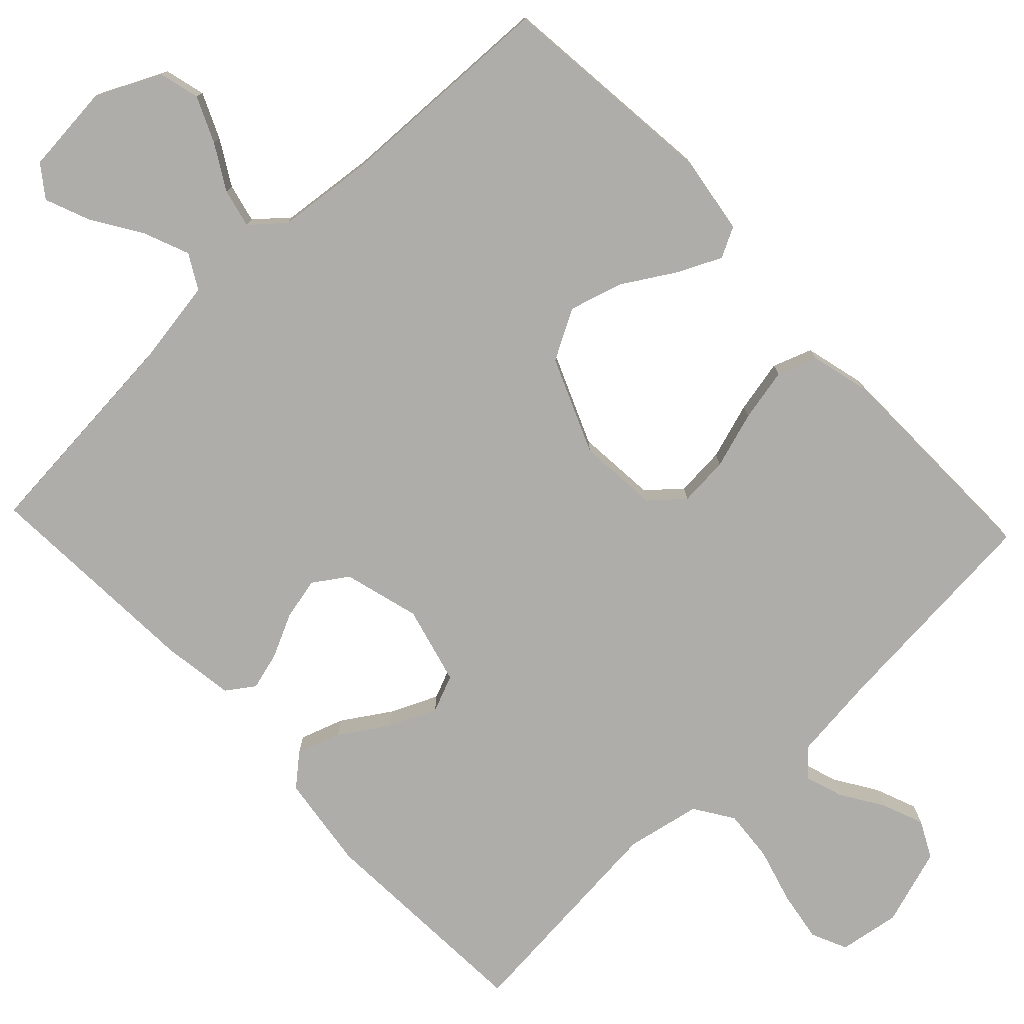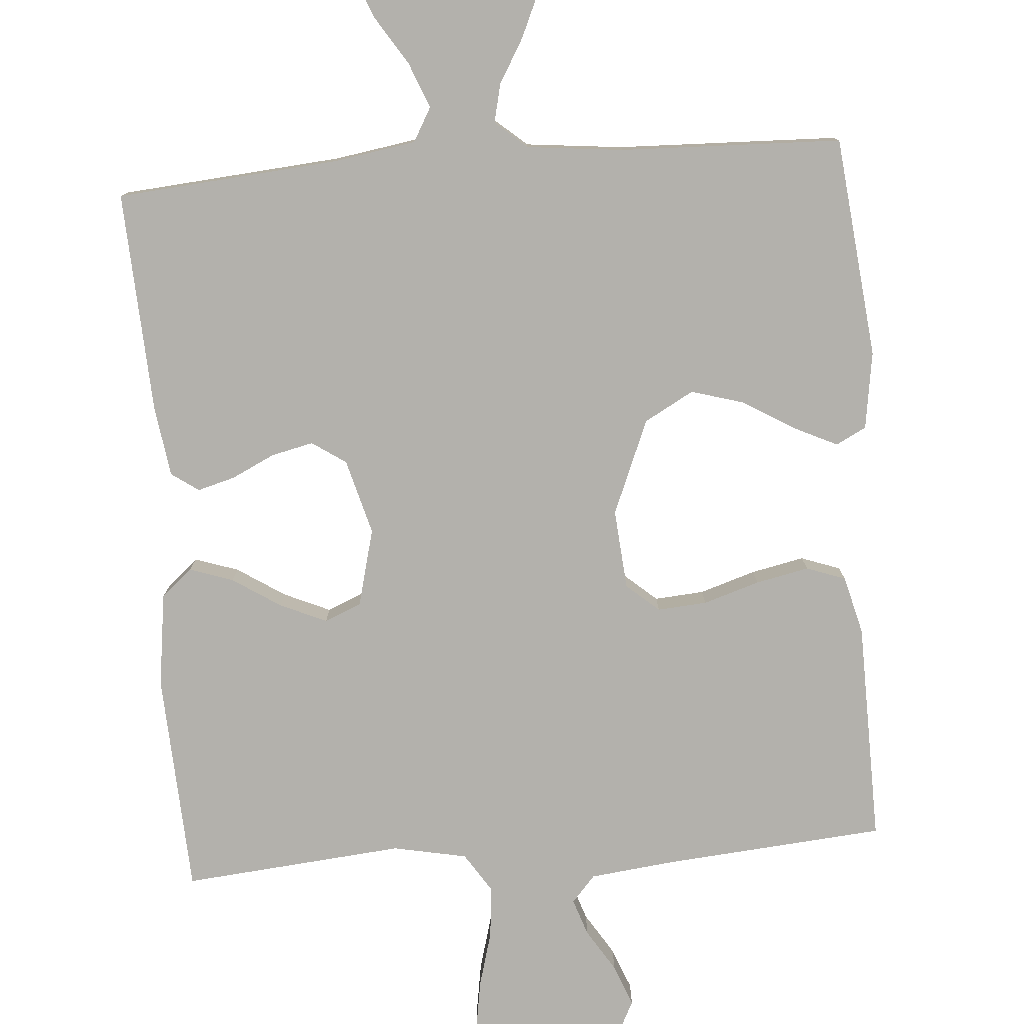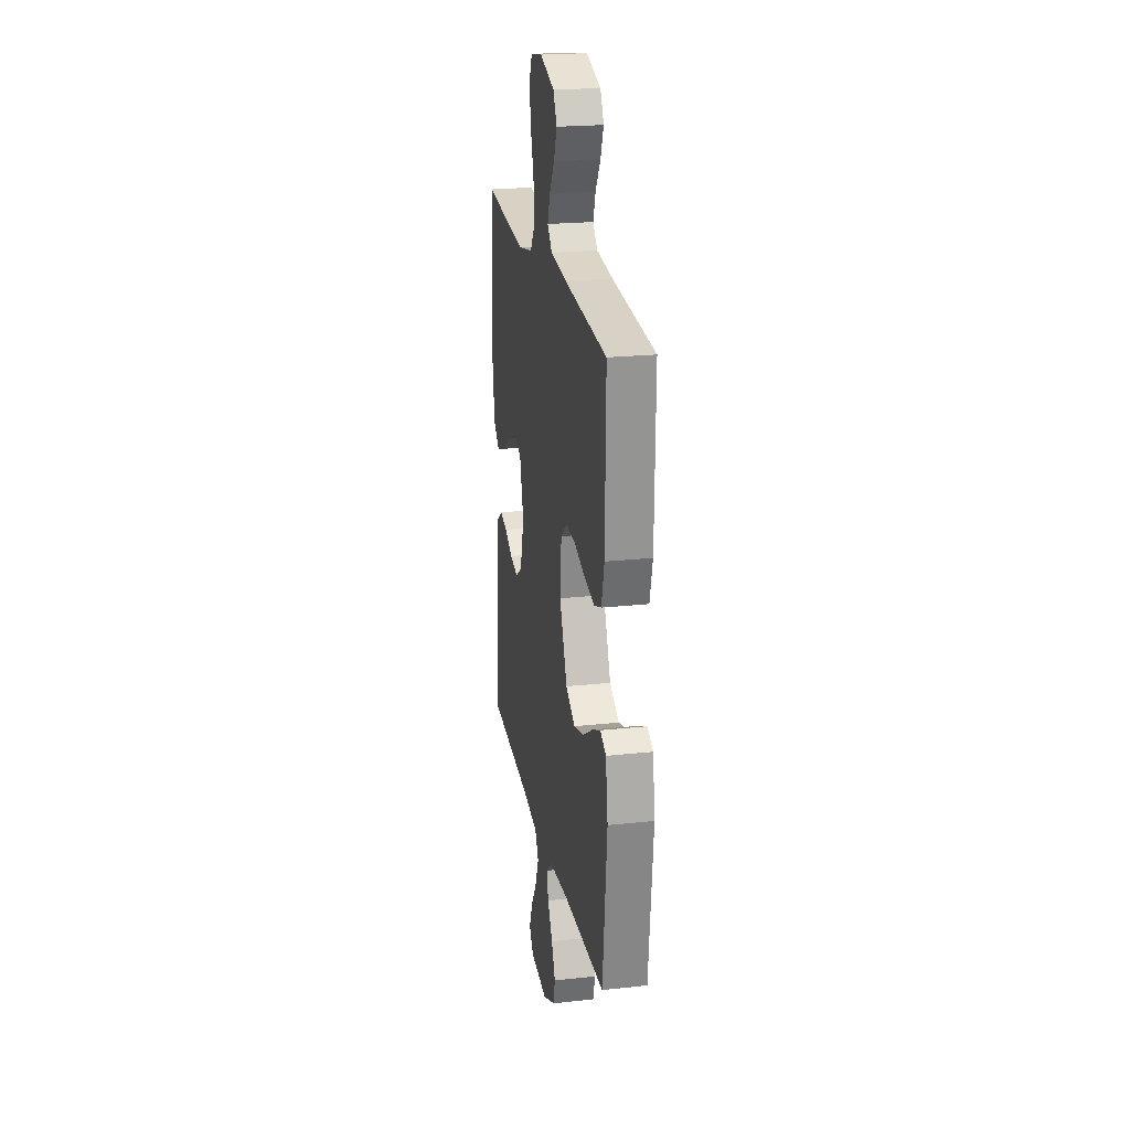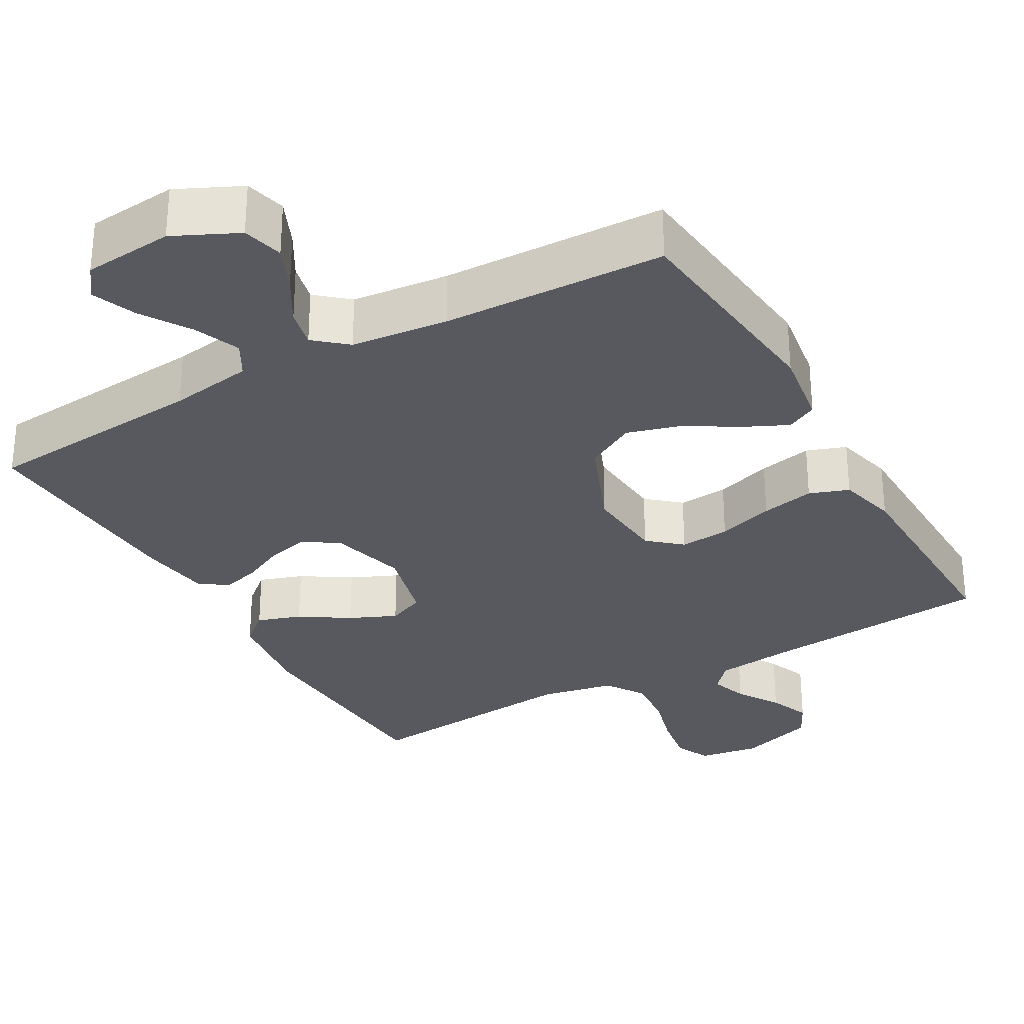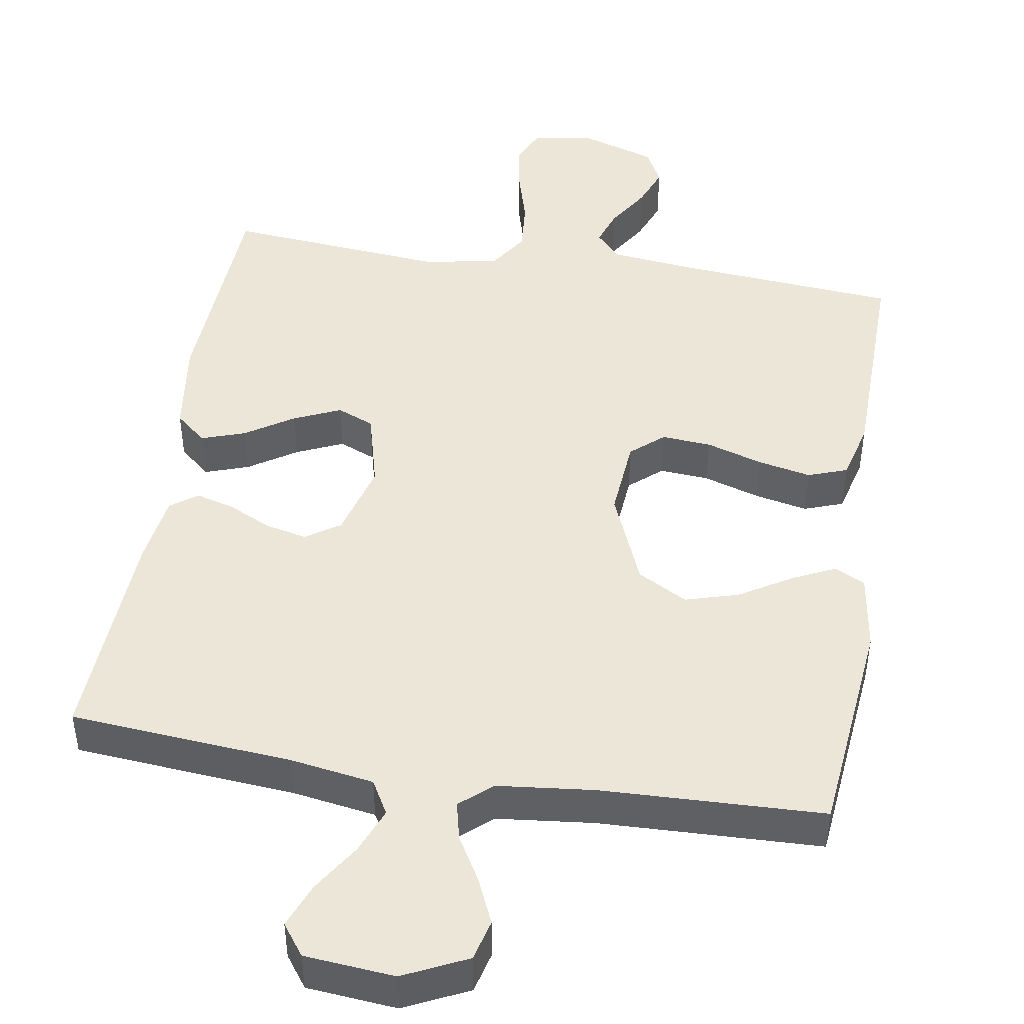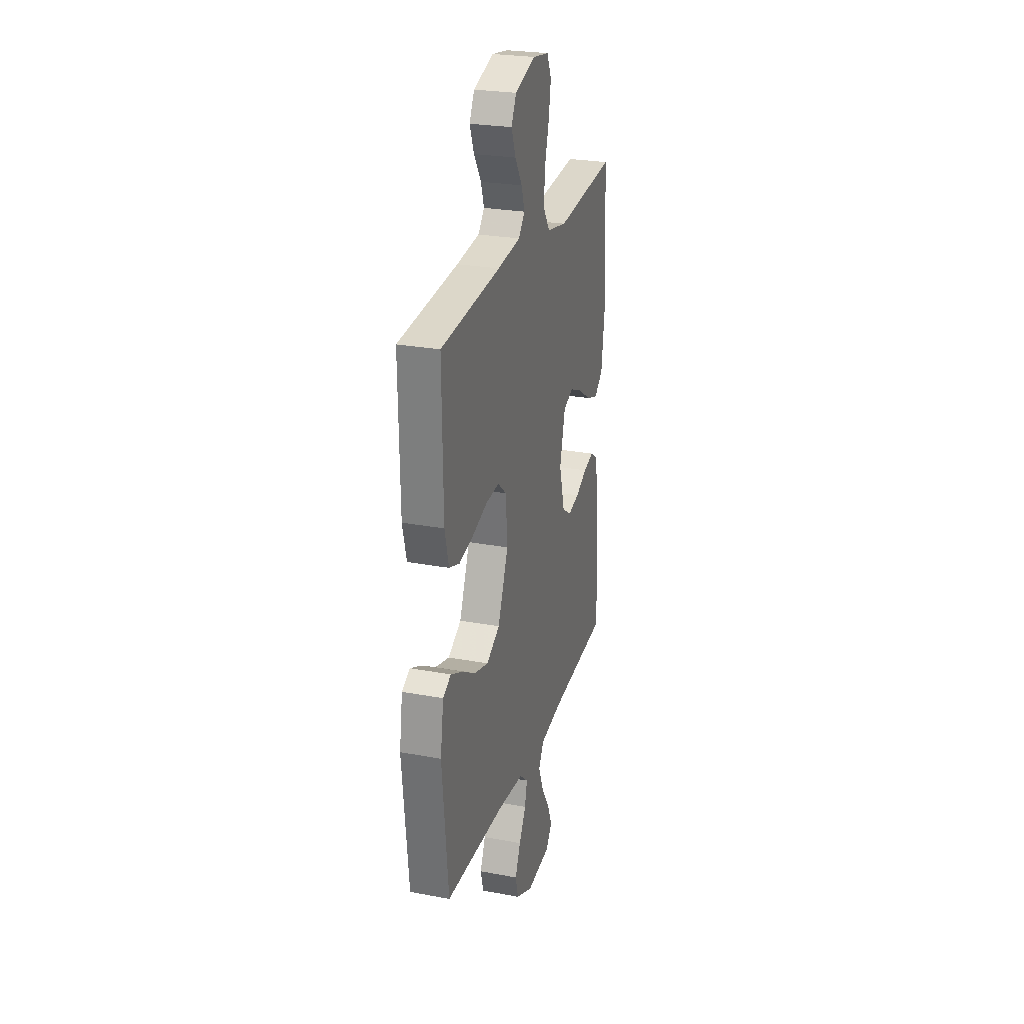
<metadata>
{"format":"obj","ext":"obj","renderer":"f3d","projection":"perspective","resolution":1024,"background":"white","views":[{"elev":-77.4,"azim":-136.6,"up":"+Y"},{"elev":-79.0,"azim":-175.6,"up":"+Y"},{"elev":22.4,"azim":-100.6,"up":"+Z"},{"elev":-30.3,"azim":-150.4,"up":"+Y"},{"elev":46.3,"azim":-170.8,"up":"+Y"},{"elev":26.1,"azim":-73.5,"up":"+Z"}]}
</metadata>
<code>
v 0.5 0.07 0.5
v 0.516 0.07 0.2
v 0.499 0.07 0.072
v 0.457 0.07 0.036
v 0.398 0.07 0.056
v 0.333 0.07 0.098
v 0.27 0.07 0.126
v 0.22 0.07 0.105
v 0.193 0.07 0
v 0.221 0.07 -0.102
v 0.267 0.07 -0.133
v 0.324 0.07 -0.12
v 0.382 0.07 -0.092
v 0.433 0.07 -0.078
v 0.47 0.07 -0.104
v 0.484 0.07 -0.2
v 0.5 0.07 -0.5
v 0.2 0.07 -0.525
v 0.087 0.07 -0.543
v 0.061 0.07 -0.589
v 0.086 0.07 -0.651
v 0.128 0.07 -0.717
v 0.152 0.07 -0.777
v 0.121 0.07 -0.819
v 0 0.07 -0.83
v -0.086 0.07 -0.789
v -0.1 0.07 -0.734
v -0.073 0.07 -0.673
v -0.038 0.07 -0.613
v -0.026 0.07 -0.561
v -0.069 0.07 -0.524
v -0.2 0.07 -0.51
v -0.5 0.07 -0.5
v -0.531 0.07 -0.2
v -0.515 0.07 -0.095
v -0.474 0.07 -0.074
v -0.415 0.07 -0.102
v -0.346 0.07 -0.144
v -0.274 0.07 -0.165
v -0.207 0.07 -0.128
v -0.154 0.07 0
v -0.163 0.07 0.108
v -0.207 0.07 0.146
v -0.274 0.07 0.141
v -0.35 0.07 0.117
v -0.422 0.07 0.102
v -0.475 0.07 0.121
v -0.495 0.07 0.2
v -0.5 0.07 0.5
v -0.2 0.07 0.525
v -0.085 0.07 0.538
v -0.053 0.07 0.574
v -0.07 0.07 0.624
v -0.106 0.07 0.681
v -0.128 0.07 0.737
v -0.103 0.07 0.786
v 0 0.07 0.819
v 0.082 0.07 0.806
v 0.104 0.07 0.758
v 0.093 0.07 0.69
v 0.072 0.07 0.615
v 0.066 0.07 0.545
v 0.1 0.07 0.493
v 0.2 0.07 0.473
v 0.5 0 0.5
v 0.516 0 0.2
v 0.499 0 0.072
v 0.457 0 0.036
v 0.398 0 0.056
v 0.333 0 0.098
v 0.27 0 0.126
v 0.22 0 0.105
v 0.193 0 0
v 0.221 0 -0.102
v 0.267 0 -0.133
v 0.324 0 -0.12
v 0.382 0 -0.092
v 0.433 0 -0.078
v 0.47 0 -0.104
v 0.484 0 -0.2
v 0.5 0 -0.5
v 0.2 0 -0.525
v 0.087 0 -0.543
v 0.061 0 -0.589
v 0.086 0 -0.651
v 0.128 0 -0.717
v 0.152 0 -0.777
v 0.121 0 -0.819
v 0 0 -0.83
v -0.086 0 -0.789
v -0.1 0 -0.734
v -0.073 0 -0.673
v -0.038 0 -0.613
v -0.026 0 -0.561
v -0.069 0 -0.524
v -0.2 0 -0.51
v -0.5 0 -0.5
v -0.531 0 -0.2
v -0.515 0 -0.095
v -0.474 0 -0.074
v -0.415 0 -0.102
v -0.346 0 -0.144
v -0.274 0 -0.165
v -0.207 0 -0.128
v -0.154 0 0
v -0.163 0 0.108
v -0.207 0 0.146
v -0.274 0 0.141
v -0.35 0 0.117
v -0.422 0 0.102
v -0.475 0 0.121
v -0.495 0 0.2
v -0.5 0 0.5
v -0.2 0 0.525
v -0.085 0 0.538
v -0.053 0 0.574
v -0.07 0 0.624
v -0.106 0 0.681
v -0.128 0 0.737
v -0.103 0 0.786
v 0 0 0.819
v 0.082 0 0.806
v 0.104 0 0.758
v 0.093 0 0.69
v 0.072 0 0.615
v 0.066 0 0.545
v 0.1 0 0.493
v 0.2 0 0.473
f 58 59 60 61
f 58 61 62
f 57 58 62
f 56 57 62
f 53 54 55 56
f 52 53 56 62
f 51 52 62 63
f 47 48 49 50
f 47 50 51 63
f 44 45 46 47
f 35 36 37 38
f 35 38 39
f 32 33 34 35
f 31 32 35 39
f 30 31 39 40
f 26 27 28 29
f 24 25 26 29
f 24 29 30
f 21 22 23 24
f 20 21 24 30
f 19 20 30 40
f 15 16 17 18
f 12 13 14 15
f 11 12 15 18
f 10 11 18 19
f 3 4 5 6
f 3 6 7
f 64 1 2 3
f 64 3 7
f 44 47 63 64
f 43 44 64
f 42 43 64 7
f 41 42 7 8
f 40 41 8 9
f 9 10 19 40
f 125 124 123 122
f 126 125 122
f 126 122 121
f 126 121 120
f 120 119 118 117
f 126 120 117 116
f 127 126 116 115
f 114 113 112 111
f 127 115 114 111
f 111 110 109 108
f 102 101 100 99
f 103 102 99
f 99 98 97 96
f 103 99 96 95
f 104 103 95 94
f 93 92 91 90
f 93 90 89 88
f 94 93 88
f 88 87 86 85
f 94 88 85 84
f 104 94 84 83
f 82 81 80 79
f 79 78 77 76
f 82 79 76 75
f 83 82 75 74
f 70 69 68 67
f 71 70 67
f 67 66 65 128
f 71 67 128
f 128 127 111 108
f 128 108 107
f 71 128 107 106
f 72 71 106 105
f 73 72 105 104
f 104 83 74 73
f 1 65 66 2
f 2 66 67 3
f 3 67 68 4
f 4 68 69 5
f 5 69 70 6
f 6 70 71 7
f 7 71 72 8
f 8 72 73 9
f 9 73 74 10
f 10 74 75 11
f 11 75 76 12
f 12 76 77 13
f 13 77 78 14
f 14 78 79 15
f 15 79 80 16
f 16 80 81 17
f 17 81 82 18
f 18 82 83 19
f 19 83 84 20
f 20 84 85 21
f 21 85 86 22
f 22 86 87 23
f 23 87 88 24
f 24 88 89 25
f 25 89 90 26
f 26 90 91 27
f 27 91 92 28
f 28 92 93 29
f 29 93 94 30
f 30 94 95 31
f 31 95 96 32
f 32 96 97 33
f 33 97 98 34
f 34 98 99 35
f 35 99 100 36
f 36 100 101 37
f 37 101 102 38
f 38 102 103 39
f 39 103 104 40
f 40 104 105 41
f 41 105 106 42
f 42 106 107 43
f 43 107 108 44
f 44 108 109 45
f 45 109 110 46
f 46 110 111 47
f 47 111 112 48
f 48 112 113 49
f 49 113 114 50
f 50 114 115 51
f 51 115 116 52
f 52 116 117 53
f 53 117 118 54
f 54 118 119 55
f 55 119 120 56
f 56 120 121 57
f 57 121 122 58
f 58 122 123 59
f 59 123 124 60
f 60 124 125 61
f 61 125 126 62
f 62 126 127 63
f 63 127 128 64
f 64 128 65 1

</code>
